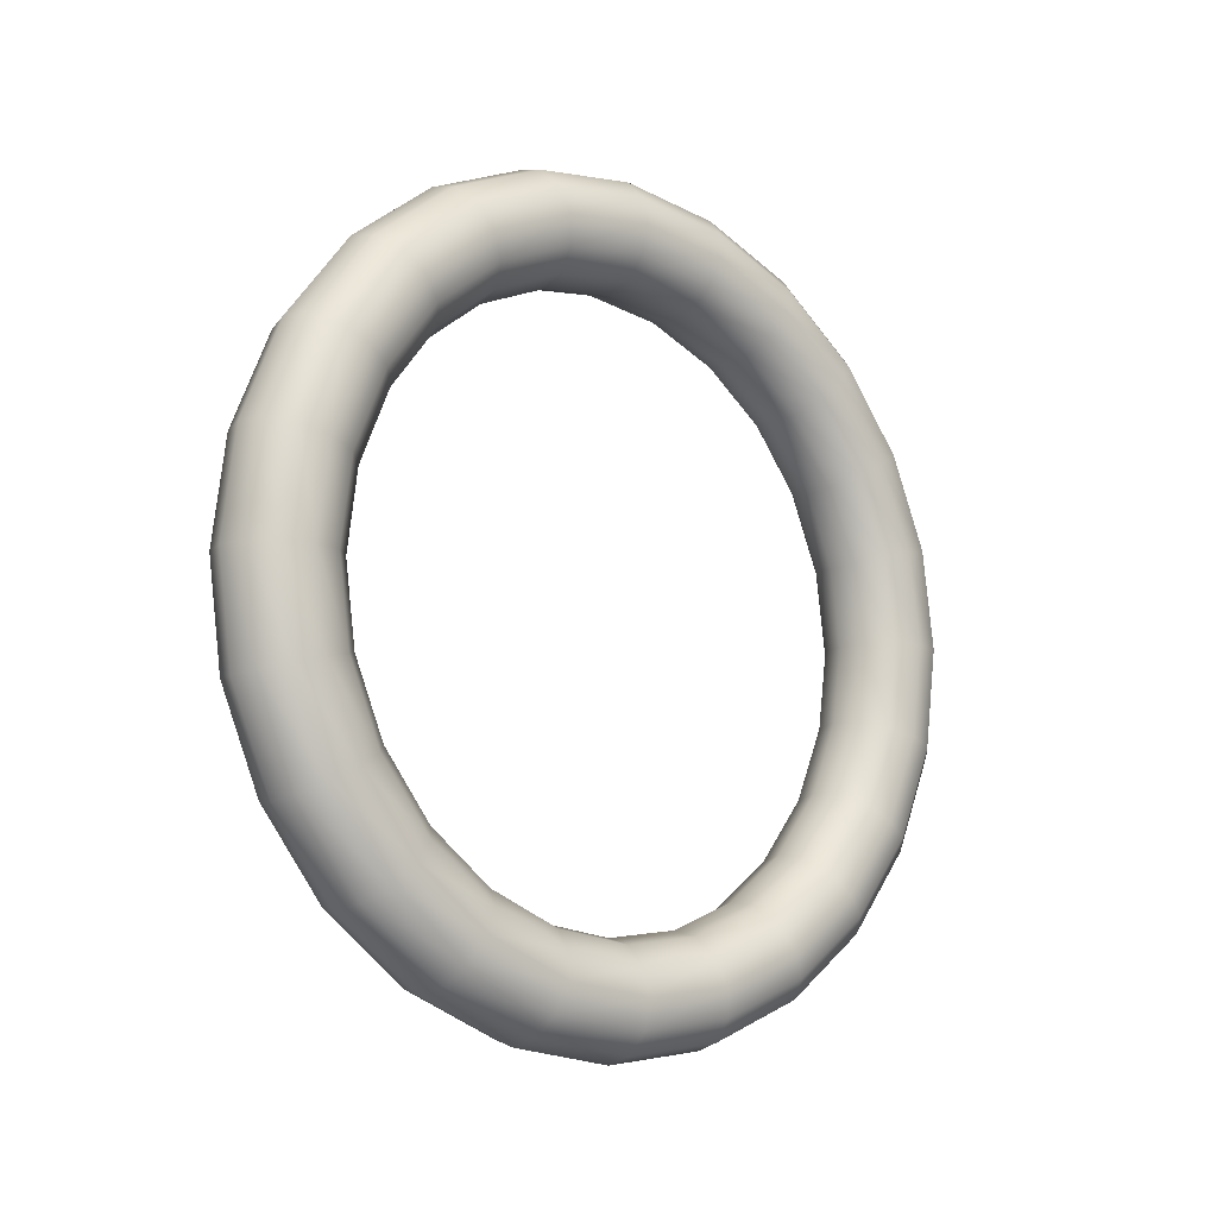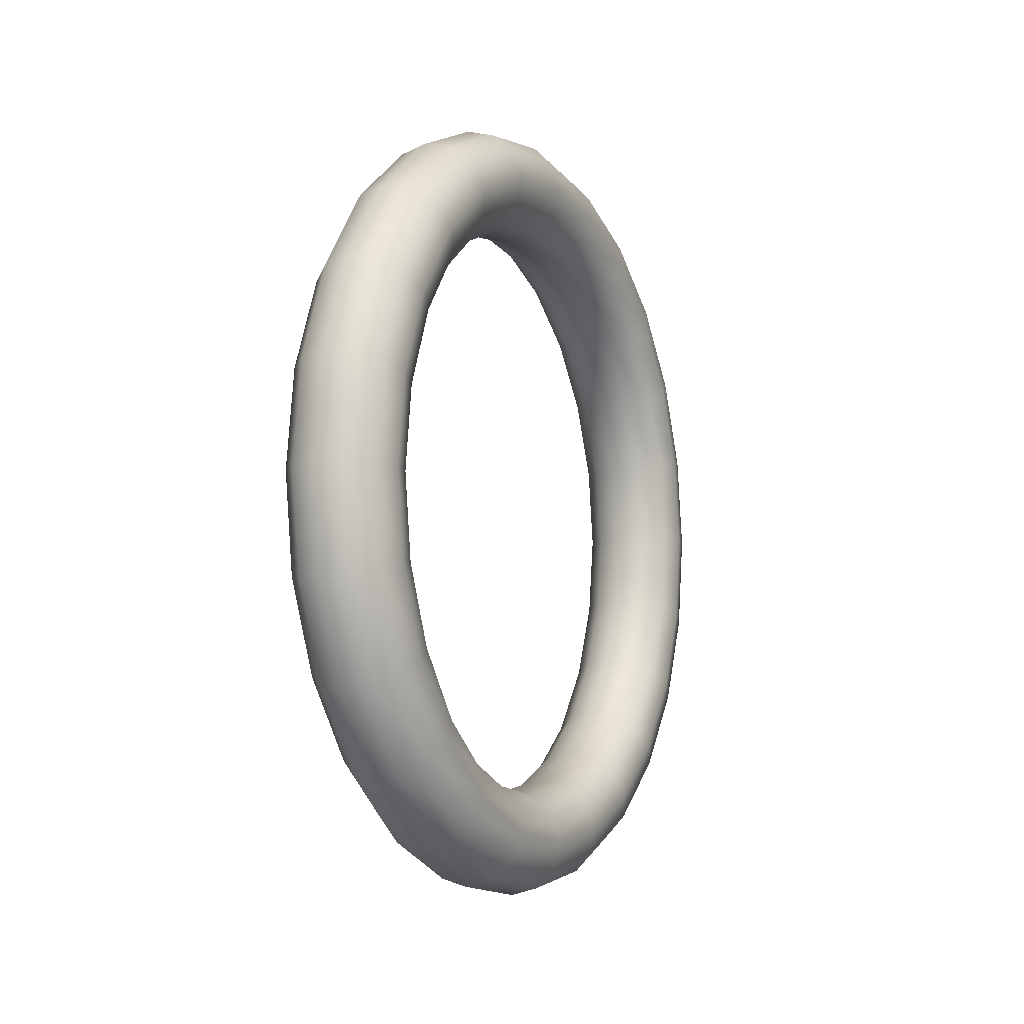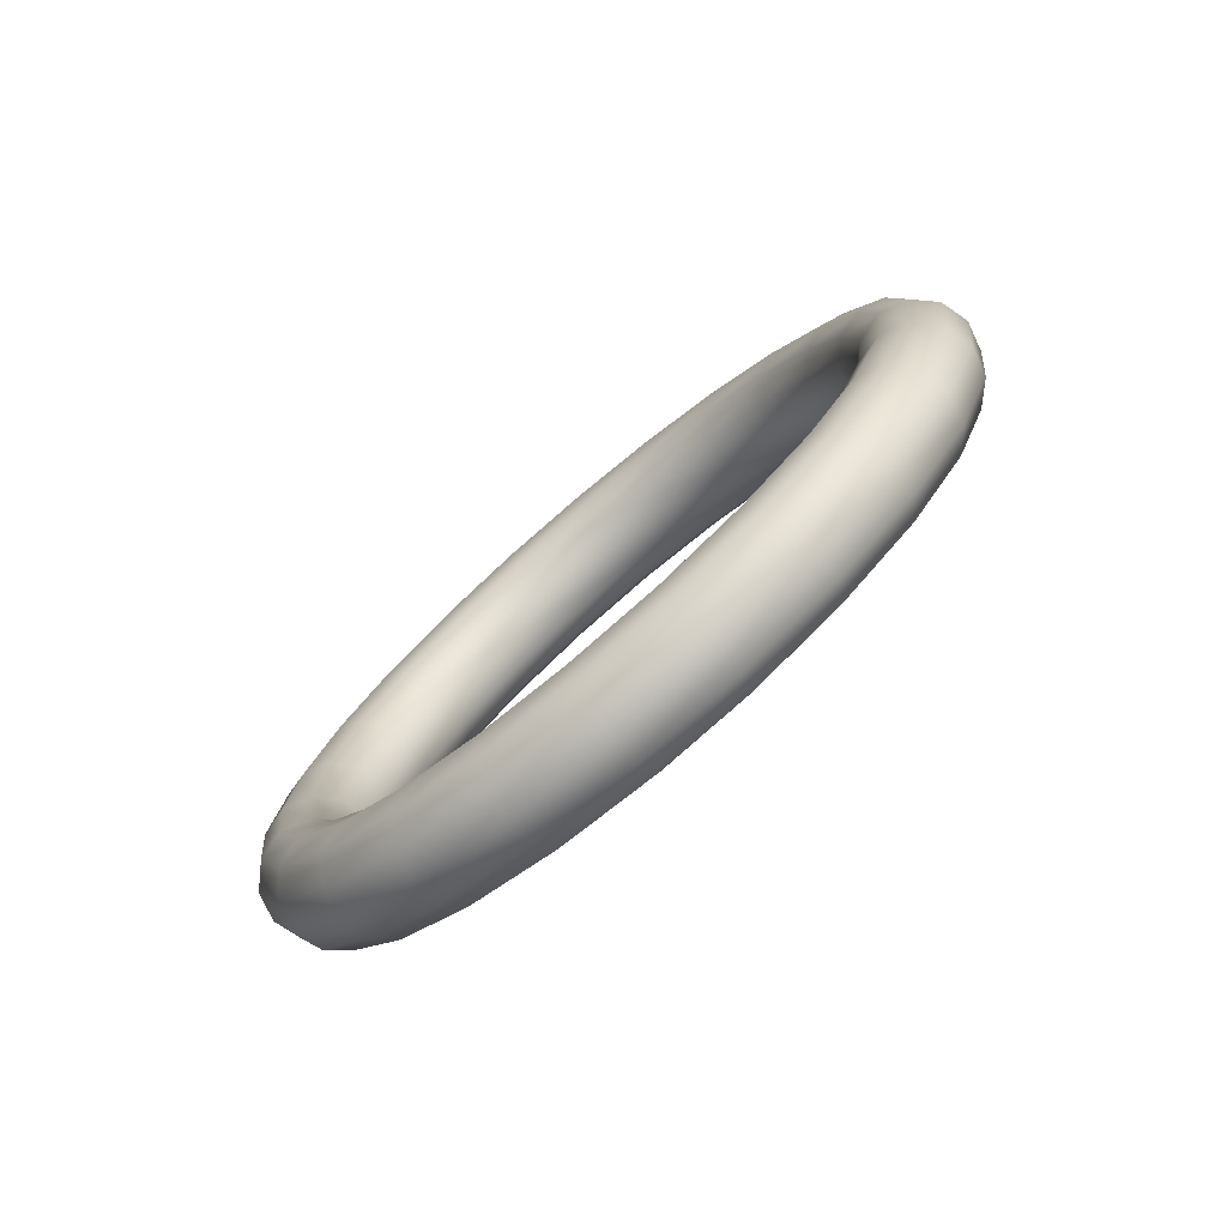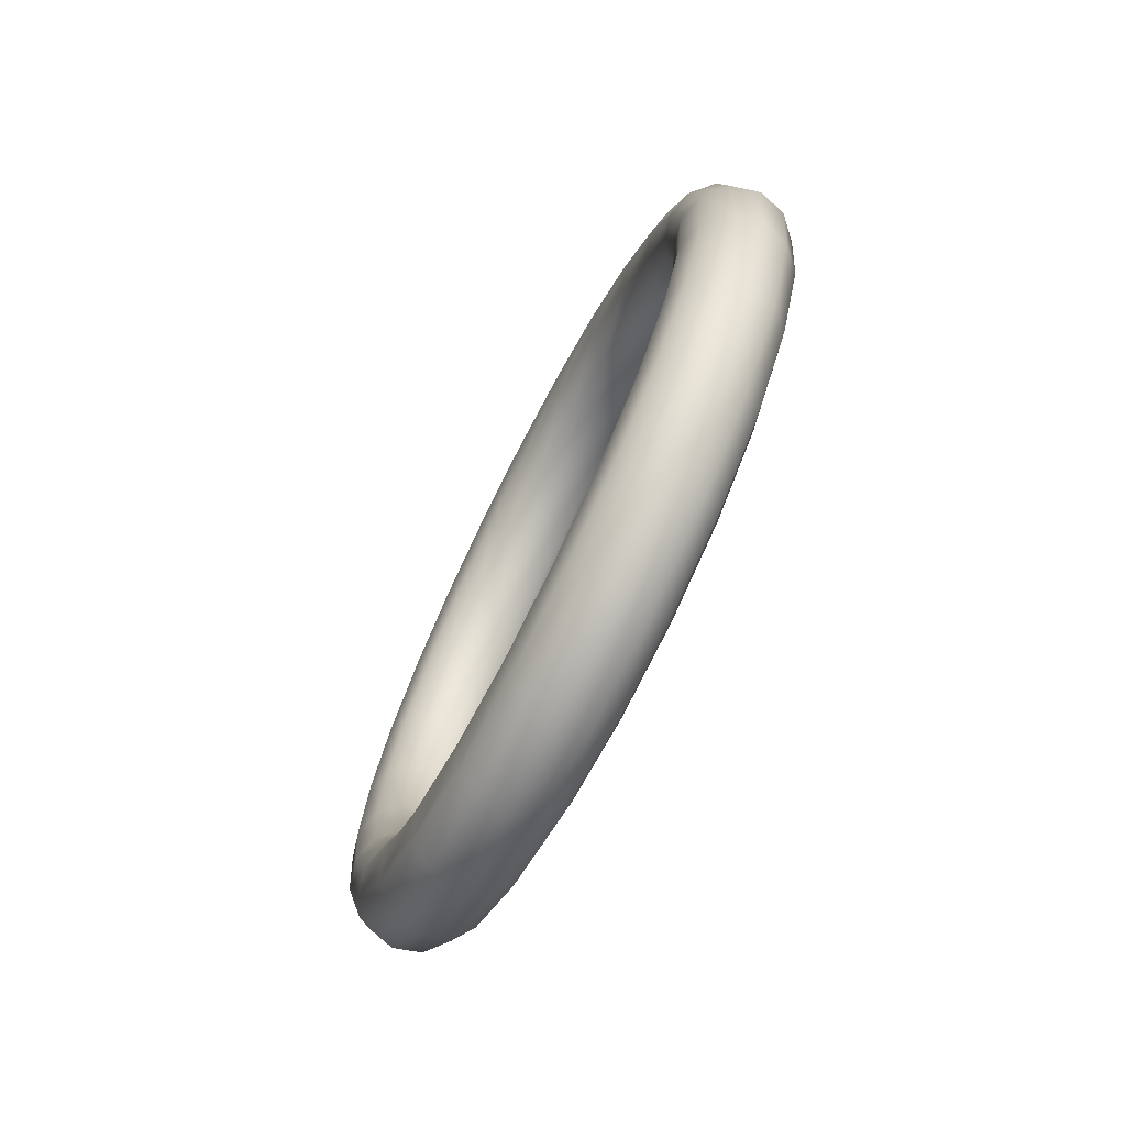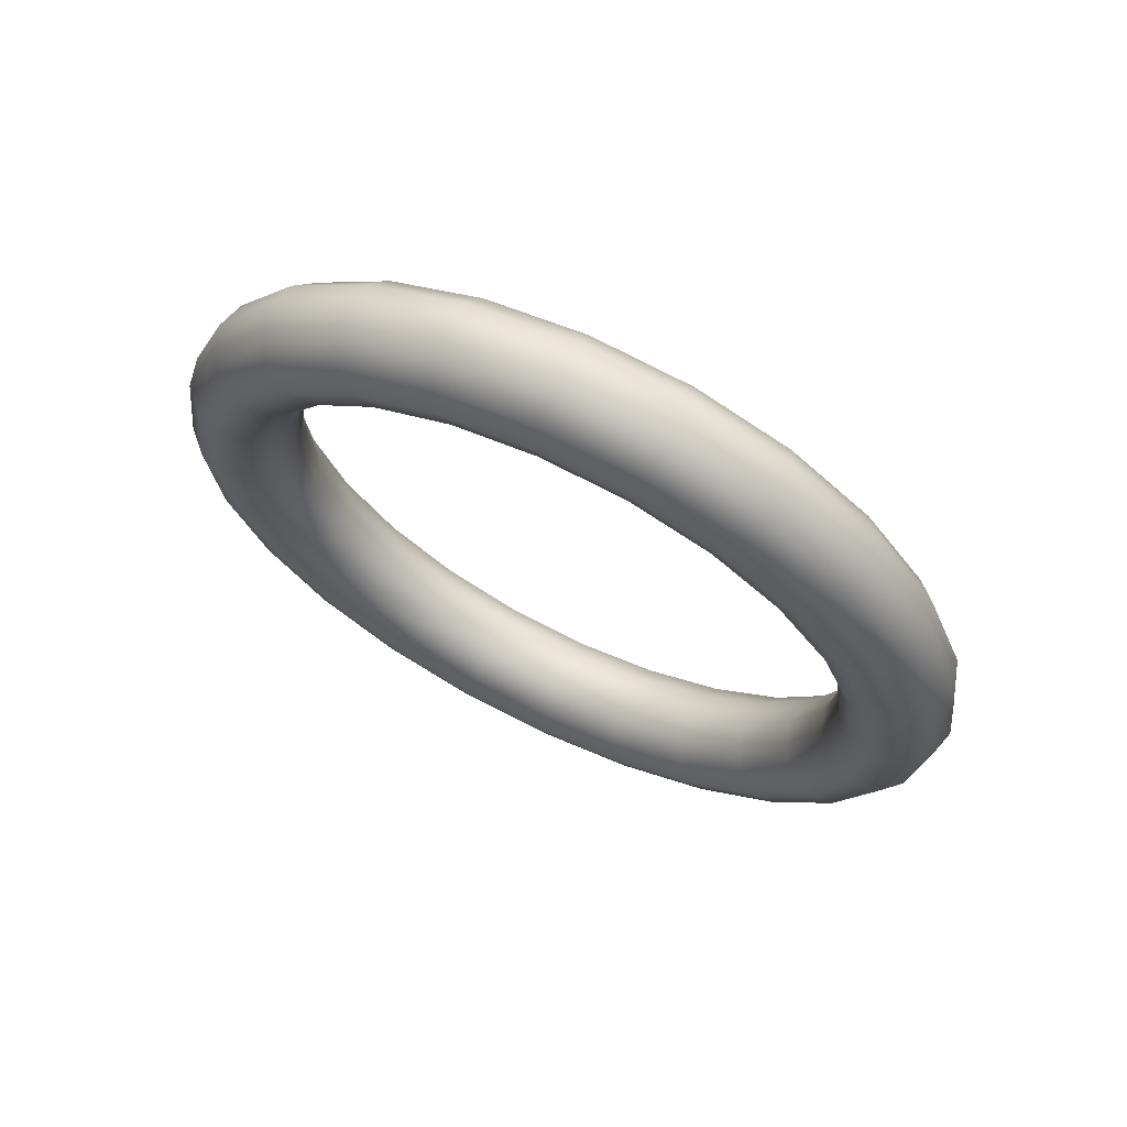
<metadata>
{"format":"obj","ext":"obj","renderer":"f3d","projection":"perspective","resolution":1024,"background":"white","views":[{"elev":-11.4,"azim":-130.0,"up":"+Y"},{"elev":-7.0,"azim":26.0,"up":"+Z"},{"elev":-76.8,"azim":130.3,"up":"+Z"},{"elev":-72.5,"azim":153.0,"up":"+Z"},{"elev":66.5,"azim":-64.4,"up":"+Z"}]}
</metadata>
<code>
o Torus.003
v 5.551 0.4491 2.798
v 5.573 0.4549 2.798
v 5.588 0.4708 2.798
v 5.594 0.4922 2.798
v 5.588 0.5134 2.798
v 5.572 0.5287 2.798
v 5.551 0.5342 2.798
v 5.53 0.5287 2.798
v 5.515 0.5134 2.798
v 5.509 0.4922 2.798
v 5.514 0.4708 2.798
v 5.53 0.4549 2.798
v 5.551 0.4598 2.717
v 5.573 0.4654 2.719
v 5.588 0.4807 2.723
v 5.594 0.5014 2.728
v 5.588 0.5218 2.734
v 5.572 0.5366 2.738
v 5.551 0.542 2.739
v 5.53 0.5366 2.738
v 5.515 0.5218 2.734
v 5.509 0.5014 2.728
v 5.514 0.4807 2.723
v 5.53 0.4654 2.719
v 5.551 0.4911 2.642
v 5.573 0.4961 2.645
v 5.588 0.5098 2.653
v 5.594 0.5284 2.663
v 5.588 0.5467 2.674
v 5.572 0.56 2.682
v 5.551 0.5648 2.684
v 5.53 0.56 2.682
v 5.515 0.5467 2.674
v 5.509 0.5284 2.663
v 5.514 0.5098 2.653
v 5.53 0.4961 2.645
v 5.551 0.5408 2.577
v 5.573 0.5449 2.581
v 5.588 0.5561 2.592
v 5.594 0.5713 2.607
v 5.588 0.5863 2.622
v 5.572 0.5971 2.633
v 5.551 0.601 2.637
v 5.53 0.5971 2.633
v 5.515 0.5863 2.622
v 5.509 0.5713 2.607
v 5.514 0.5561 2.592
v 5.53 0.5449 2.581
v 5.551 0.6057 2.527
v 5.573 0.6086 2.532
v 5.588 0.6165 2.546
v 5.594 0.6272 2.565
v 5.588 0.6378 2.583
v 5.572 0.6454 2.596
v 5.551 0.6482 2.601
v 5.53 0.6454 2.596
v 5.515 0.6378 2.583
v 5.509 0.6272 2.565
v 5.514 0.6165 2.546
v 5.53 0.6086 2.532
v 5.551 0.6812 2.496
v 5.573 0.6827 2.502
v 5.588 0.6868 2.517
v 5.594 0.6923 2.538
v 5.588 0.6978 2.558
v 5.572 0.7018 2.573
v 5.551 0.7032 2.578
v 5.53 0.7018 2.573
v 5.515 0.6978 2.558
v 5.509 0.6923 2.538
v 5.514 0.6868 2.517
v 5.53 0.6827 2.502
v 5.551 0.7622 2.485
v 5.573 0.7622 2.491
v 5.588 0.7622 2.507
v 5.594 0.7622 2.528
v 5.588 0.7622 2.549
v 5.572 0.7622 2.565
v 5.551 0.7622 2.57
v 5.53 0.7622 2.565
v 5.515 0.7622 2.549
v 5.509 0.7622 2.528
v 5.514 0.7622 2.507
v 5.53 0.7622 2.491
v 5.551 0.8433 2.496
v 5.573 0.8417 2.502
v 5.588 0.8376 2.517
v 5.594 0.8321 2.538
v 5.588 0.8266 2.558
v 5.572 0.8227 2.573
v 5.551 0.8212 2.578
v 5.53 0.8227 2.573
v 5.515 0.8266 2.558
v 5.509 0.8321 2.538
v 5.514 0.8376 2.517
v 5.53 0.8417 2.502
v 5.551 0.9188 2.527
v 5.573 0.9159 2.532
v 5.588 0.9079 2.546
v 5.594 0.8972 2.565
v 5.588 0.8866 2.583
v 5.572 0.879 2.596
v 5.551 0.8762 2.601
v 5.53 0.879 2.596
v 5.515 0.8866 2.583
v 5.509 0.8972 2.565
v 5.514 0.9079 2.546
v 5.53 0.9159 2.532
v 5.551 0.9836 2.577
v 5.573 0.9795 2.581
v 5.588 0.9683 2.592
v 5.594 0.9531 2.607
v 5.588 0.9382 2.622
v 5.572 0.9274 2.633
v 5.551 0.9234 2.637
v 5.53 0.9274 2.633
v 5.515 0.9382 2.622
v 5.509 0.9531 2.607
v 5.514 0.9683 2.592
v 5.53 0.9795 2.581
v 5.551 1.033 2.642
v 5.573 1.028 2.645
v 5.588 1.015 2.653
v 5.594 0.9961 2.663
v 5.588 0.9777 2.674
v 5.572 0.9645 2.682
v 5.551 0.9597 2.684
v 5.53 0.9645 2.682
v 5.515 0.9777 2.674
v 5.509 0.9961 2.663
v 5.514 1.015 2.653
v 5.53 1.028 2.645
v 5.551 1.065 2.717
v 5.573 1.059 2.719
v 5.588 1.044 2.723
v 5.594 1.023 2.728
v 5.588 1.003 2.734
v 5.572 0.9878 2.738
v 5.551 0.9824 2.739
v 5.53 0.9878 2.738
v 5.515 1.003 2.734
v 5.509 1.023 2.728
v 5.514 1.044 2.723
v 5.53 1.059 2.719
v 5.551 1.075 2.798
v 5.573 1.069 2.798
v 5.588 1.054 2.798
v 5.594 1.032 2.798
v 5.588 1.011 2.798
v 5.572 0.9958 2.798
v 5.551 0.9902 2.798
v 5.53 0.9958 2.798
v 5.515 1.011 2.798
v 5.509 1.032 2.798
v 5.514 1.054 2.798
v 5.53 1.069 2.798
v 5.551 1.065 2.879
v 5.573 1.059 2.878
v 5.588 1.044 2.874
v 5.594 1.023 2.868
v 5.588 1.003 2.863
v 5.572 0.9878 2.859
v 5.551 0.9824 2.857
v 5.53 0.9878 2.859
v 5.515 1.003 2.863
v 5.509 1.023 2.868
v 5.514 1.044 2.874
v 5.53 1.059 2.878
v 5.551 1.033 2.955
v 5.573 1.028 2.952
v 5.588 1.015 2.944
v 5.594 0.9961 2.933
v 5.588 0.9777 2.923
v 5.572 0.9645 2.915
v 5.551 0.9597 2.912
v 5.53 0.9645 2.915
v 5.515 0.9777 2.923
v 5.509 0.9961 2.933
v 5.514 1.015 2.944
v 5.53 1.028 2.952
v 5.551 0.9836 3.02
v 5.573 0.9795 3.016
v 5.588 0.9683 3.004
v 5.594 0.9531 2.989
v 5.588 0.9382 2.974
v 5.572 0.9274 2.963
v 5.551 0.9234 2.96
v 5.53 0.9274 2.963
v 5.515 0.9382 2.974
v 5.509 0.9531 2.989
v 5.514 0.9683 3.004
v 5.53 0.9795 3.016
v 5.551 0.9188 3.07
v 5.573 0.9159 3.064
v 5.588 0.9079 3.051
v 5.594 0.8972 3.032
v 5.588 0.8866 3.014
v 5.572 0.879 3.001
v 5.551 0.8762 2.996
v 5.53 0.879 3.001
v 5.515 0.8866 3.014
v 5.509 0.8972 3.032
v 5.514 0.9079 3.051
v 5.53 0.9159 3.064
v 5.551 0.8433 3.101
v 5.573 0.8417 3.095
v 5.588 0.8376 3.08
v 5.594 0.8321 3.059
v 5.588 0.8266 3.039
v 5.572 0.8227 3.024
v 5.551 0.8212 3.019
v 5.53 0.8227 3.024
v 5.515 0.8266 3.039
v 5.509 0.8321 3.059
v 5.514 0.8376 3.08
v 5.53 0.8417 3.095
v 5.551 0.7622 3.111
v 5.573 0.7622 3.106
v 5.588 0.7622 3.09
v 5.594 0.7622 3.068
v 5.588 0.7622 3.047
v 5.572 0.7622 3.032
v 5.551 0.7622 3.026
v 5.53 0.7622 3.032
v 5.515 0.7622 3.047
v 5.509 0.7622 3.068
v 5.514 0.7622 3.09
v 5.53 0.7622 3.106
v 5.551 0.6812 3.101
v 5.573 0.6827 3.095
v 5.588 0.6868 3.08
v 5.594 0.6923 3.059
v 5.588 0.6978 3.039
v 5.572 0.7018 3.024
v 5.551 0.7032 3.019
v 5.53 0.7018 3.024
v 5.515 0.6978 3.039
v 5.509 0.6923 3.059
v 5.514 0.6868 3.08
v 5.53 0.6827 3.095
v 5.551 0.6057 3.07
v 5.573 0.6086 3.064
v 5.588 0.6165 3.051
v 5.594 0.6272 3.032
v 5.588 0.6378 3.014
v 5.572 0.6454 3.001
v 5.551 0.6482 2.996
v 5.53 0.6454 3.001
v 5.515 0.6378 3.014
v 5.509 0.6272 3.032
v 5.514 0.6165 3.051
v 5.53 0.6086 3.064
v 5.551 0.5408 3.02
v 5.573 0.5449 3.016
v 5.588 0.5561 3.004
v 5.594 0.5713 2.989
v 5.588 0.5863 2.974
v 5.572 0.5971 2.963
v 5.551 0.601 2.96
v 5.53 0.5971 2.963
v 5.515 0.5863 2.974
v 5.509 0.5713 2.989
v 5.514 0.5561 3.004
v 5.53 0.5449 3.016
v 5.551 0.4911 2.955
v 5.573 0.4961 2.952
v 5.588 0.5098 2.944
v 5.594 0.5284 2.933
v 5.588 0.5467 2.923
v 5.572 0.56 2.915
v 5.551 0.5648 2.912
v 5.53 0.56 2.915
v 5.515 0.5467 2.923
v 5.509 0.5284 2.933
v 5.514 0.5098 2.944
v 5.53 0.4961 2.952
v 5.551 0.4598 2.879
v 5.573 0.4654 2.878
v 5.588 0.4807 2.874
v 5.594 0.5014 2.868
v 5.588 0.5218 2.863
v 5.572 0.5366 2.859
v 5.551 0.542 2.857
v 5.53 0.5366 2.859
v 5.515 0.5218 2.863
v 5.509 0.5014 2.868
v 5.514 0.4807 2.874
v 5.53 0.4654 2.878
f 1 13 14 2
f 2 14 15 3
f 3 15 16 4
f 4 16 17 5
f 5 17 18 6
f 6 18 19 7
f 7 19 20 8
f 8 20 21 9
f 9 21 22 10
f 10 22 23 11
f 11 23 24 12
f 1 12 24 13
f 13 25 26 14
f 14 26 27 15
f 15 27 28 16
f 16 28 29 17
f 17 29 30 18
f 18 30 31 19
f 19 31 32 20
f 20 32 33 21
f 21 33 34 22
f 22 34 35 23
f 23 35 36 24
f 24 36 25 13
f 25 37 38 26
f 26 38 39 27
f 27 39 40 28
f 28 40 41 29
f 29 41 42 30
f 30 42 43 31
f 31 43 44 32
f 32 44 45 33
f 33 45 46 34
f 34 46 47 35
f 35 47 48 36
f 36 48 37 25
f 37 49 50 38
f 38 50 51 39
f 39 51 52 40
f 40 52 53 41
f 41 53 54 42
f 42 54 55 43
f 43 55 56 44
f 44 56 57 45
f 45 57 58 46
f 46 58 59 47
f 47 59 60 48
f 48 60 49 37
f 49 61 62 50
f 50 62 63 51
f 51 63 64 52
f 52 64 65 53
f 53 65 66 54
f 54 66 67 55
f 55 67 68 56
f 56 68 69 57
f 57 69 70 58
f 58 70 71 59
f 59 71 72 60
f 60 72 61 49
f 61 73 74 62
f 62 74 75 63
f 63 75 76 64
f 64 76 77 65
f 65 77 78 66
f 66 78 79 67
f 67 79 80 68
f 68 80 81 69
f 69 81 82 70
f 70 82 83 71
f 71 83 84 72
f 72 84 73 61
f 73 85 86 74
f 74 86 87 75
f 75 87 88 76
f 76 88 89 77
f 77 89 90 78
f 78 90 91 79
f 79 91 92 80
f 80 92 93 81
f 81 93 94 82
f 82 94 95 83
f 83 95 96 84
f 84 96 85 73
f 85 97 98 86
f 86 98 99 87
f 87 99 100 88
f 88 100 101 89
f 89 101 102 90
f 90 102 103 91
f 91 103 104 92
f 92 104 105 93
f 93 105 106 94
f 94 106 107 95
f 95 107 108 96
f 96 108 97 85
f 97 109 110 98
f 98 110 111 99
f 99 111 112 100
f 100 112 113 101
f 101 113 114 102
f 102 114 115 103
f 103 115 116 104
f 104 116 117 105
f 105 117 118 106
f 106 118 119 107
f 107 119 120 108
f 108 120 109 97
f 109 121 122 110
f 110 122 123 111
f 111 123 124 112
f 112 124 125 113
f 113 125 126 114
f 114 126 127 115
f 115 127 128 116
f 116 128 129 117
f 117 129 130 118
f 118 130 131 119
f 119 131 132 120
f 120 132 121 109
f 121 133 134 122
f 122 134 135 123
f 123 135 136 124
f 124 136 137 125
f 125 137 138 126
f 126 138 139 127
f 127 139 140 128
f 128 140 141 129
f 129 141 142 130
f 130 142 143 131
f 131 143 144 132
f 132 144 133 121
f 133 145 146 134
f 134 146 147 135
f 135 147 148 136
f 136 148 149 137
f 137 149 150 138
f 138 150 151 139
f 139 151 152 140
f 140 152 153 141
f 141 153 154 142
f 142 154 155 143
f 143 155 156 144
f 144 156 145 133
f 145 157 158 146
f 146 158 159 147
f 147 159 160 148
f 148 160 161 149
f 149 161 162 150
f 150 162 163 151
f 151 163 164 152
f 152 164 165 153
f 153 165 166 154
f 154 166 167 155
f 155 167 168 156
f 156 168 157 145
f 157 169 170 158
f 158 170 171 159
f 159 171 172 160
f 160 172 173 161
f 161 173 174 162
f 162 174 175 163
f 163 175 176 164
f 164 176 177 165
f 165 177 178 166
f 166 178 179 167
f 167 179 180 168
f 168 180 169 157
f 169 181 182 170
f 170 182 183 171
f 171 183 184 172
f 172 184 185 173
f 173 185 186 174
f 174 186 187 175
f 175 187 188 176
f 176 188 189 177
f 177 189 190 178
f 178 190 191 179
f 179 191 192 180
f 180 192 181 169
f 181 193 194 182
f 182 194 195 183
f 183 195 196 184
f 184 196 197 185
f 185 197 198 186
f 186 198 199 187
f 187 199 200 188
f 188 200 201 189
f 189 201 202 190
f 190 202 203 191
f 191 203 204 192
f 192 204 193 181
f 193 205 206 194
f 194 206 207 195
f 195 207 208 196
f 196 208 209 197
f 197 209 210 198
f 198 210 211 199
f 199 211 212 200
f 200 212 213 201
f 201 213 214 202
f 202 214 215 203
f 203 215 216 204
f 204 216 205 193
f 205 217 218 206
f 206 218 219 207
f 207 219 220 208
f 208 220 221 209
f 209 221 222 210
f 210 222 223 211
f 211 223 224 212
f 212 224 225 213
f 213 225 226 214
f 214 226 227 215
f 215 227 228 216
f 216 228 217 205
f 217 229 230 218
f 218 230 231 219
f 219 231 232 220
f 220 232 233 221
f 221 233 234 222
f 222 234 235 223
f 223 235 236 224
f 224 236 237 225
f 225 237 238 226
f 226 238 239 227
f 227 239 240 228
f 228 240 229 217
f 229 241 242 230
f 230 242 243 231
f 231 243 244 232
f 232 244 245 233
f 233 245 246 234
f 234 246 247 235
f 235 247 248 236
f 236 248 249 237
f 237 249 250 238
f 238 250 251 239
f 239 251 252 240
f 240 252 241 229
f 241 253 254 242
f 242 254 255 243
f 243 255 256 244
f 244 256 257 245
f 245 257 258 246
f 246 258 259 247
f 247 259 260 248
f 248 260 261 249
f 249 261 262 250
f 250 262 263 251
f 251 263 264 252
f 252 264 253 241
f 253 265 266 254
f 254 266 267 255
f 255 267 268 256
f 256 268 269 257
f 257 269 270 258
f 258 270 271 259
f 259 271 272 260
f 260 272 273 261
f 261 273 274 262
f 262 274 275 263
f 263 275 276 264
f 264 276 265 253
f 265 277 278 266
f 266 278 279 267
f 267 279 280 268
f 268 280 281 269
f 269 281 282 270
f 270 282 283 271
f 271 283 284 272
f 272 284 285 273
f 273 285 286 274
f 274 286 287 275
f 275 287 288 276
f 276 288 277 265
f 277 1 2 278
f 278 2 3 279
f 279 3 4 280
f 280 4 5 281
f 281 5 6 282
f 282 6 7 283
f 283 7 8 284
f 284 8 9 285
f 285 9 10 286
f 286 10 11 287
f 287 11 12 288
f 288 12 1 277

</code>
